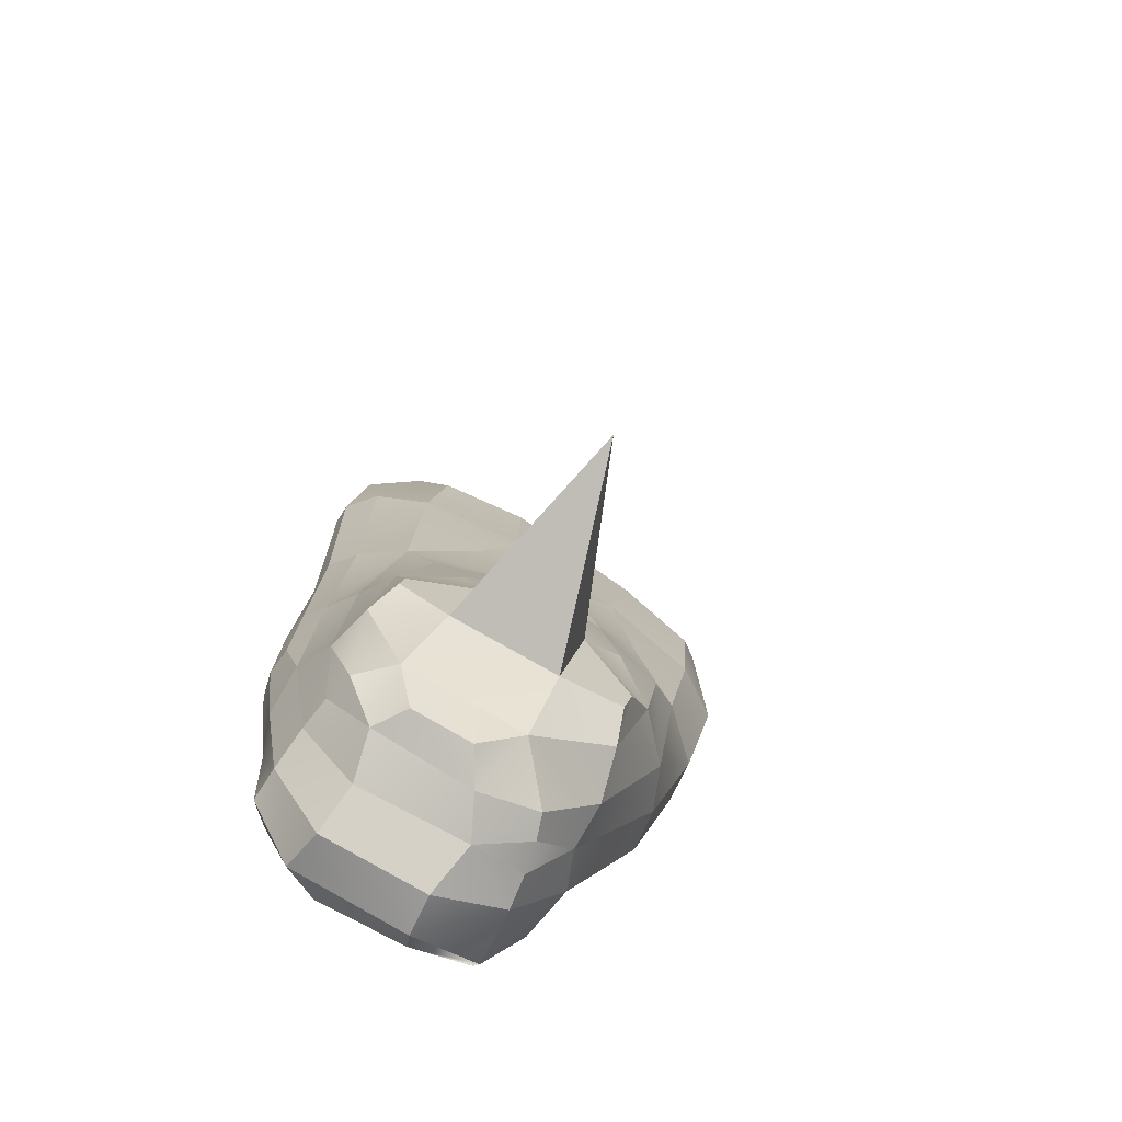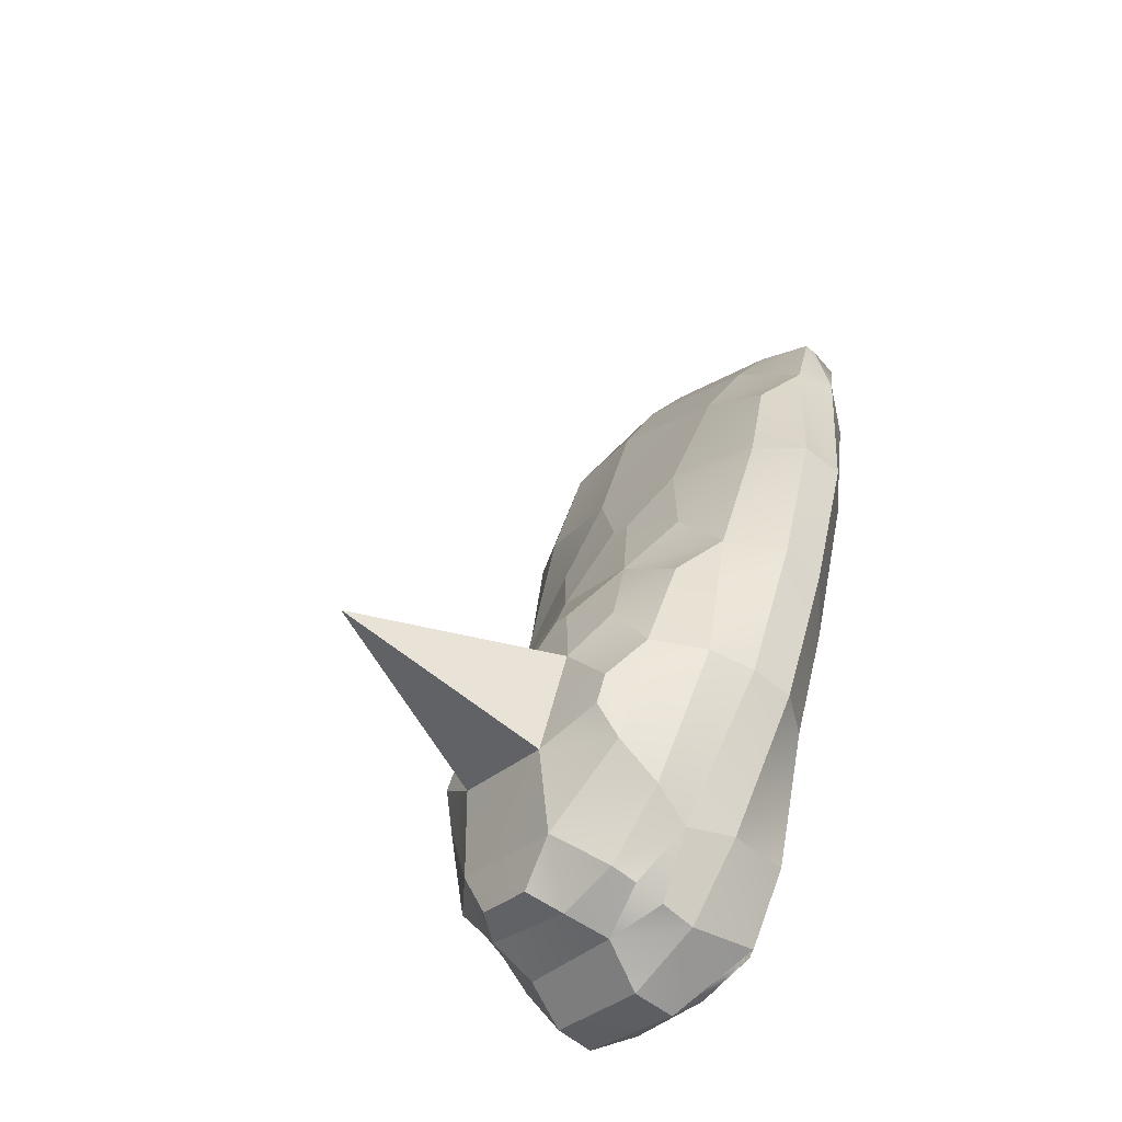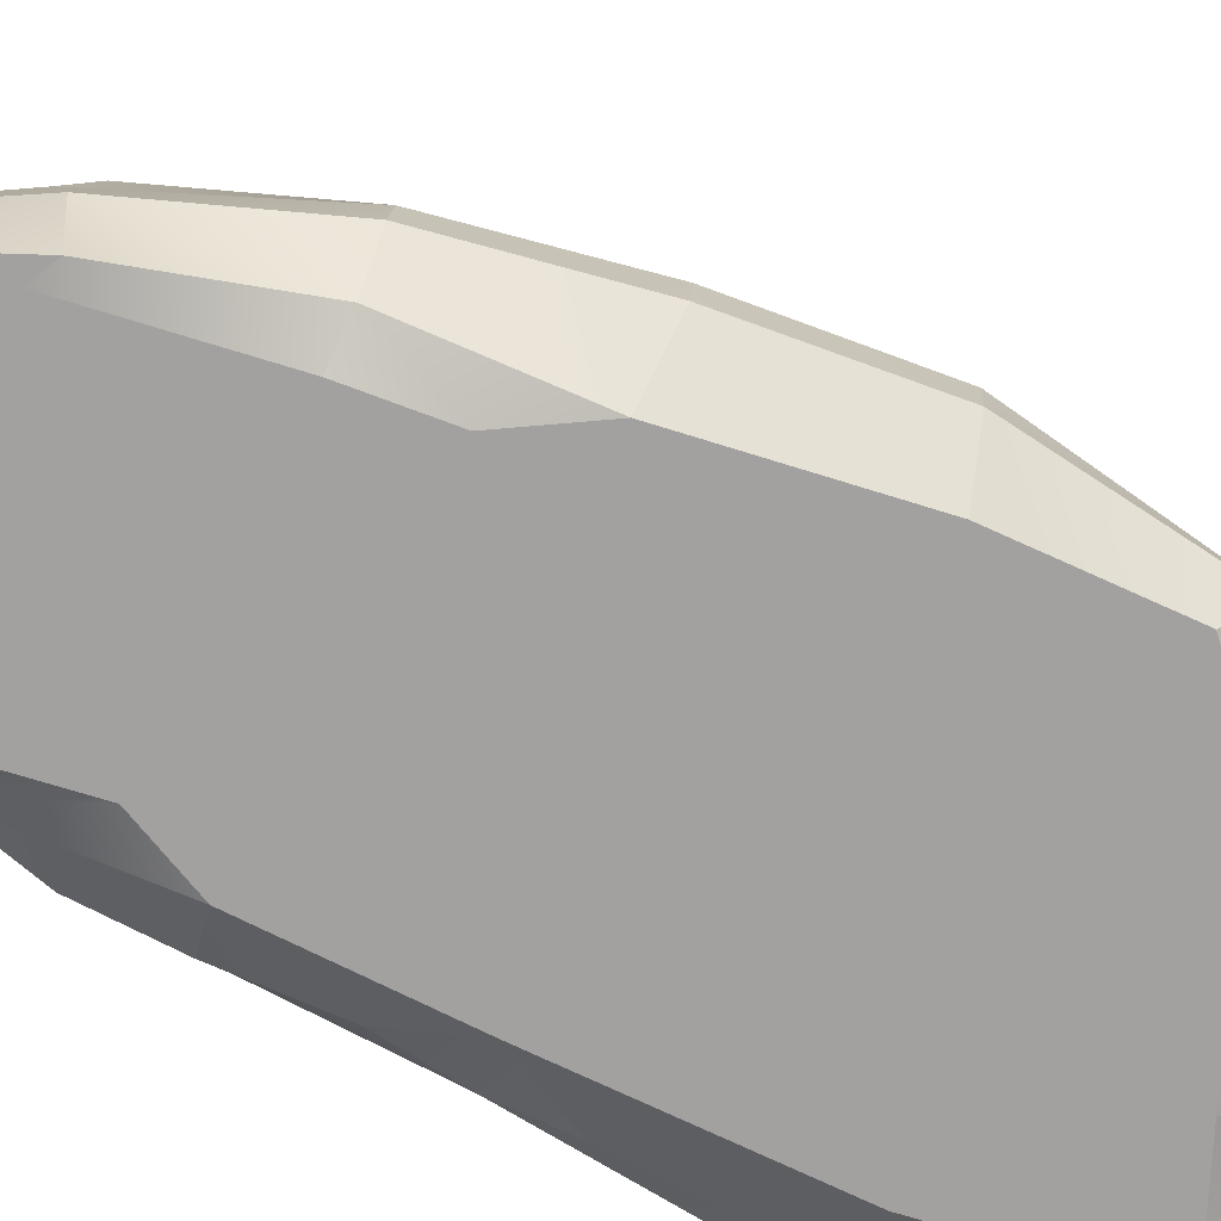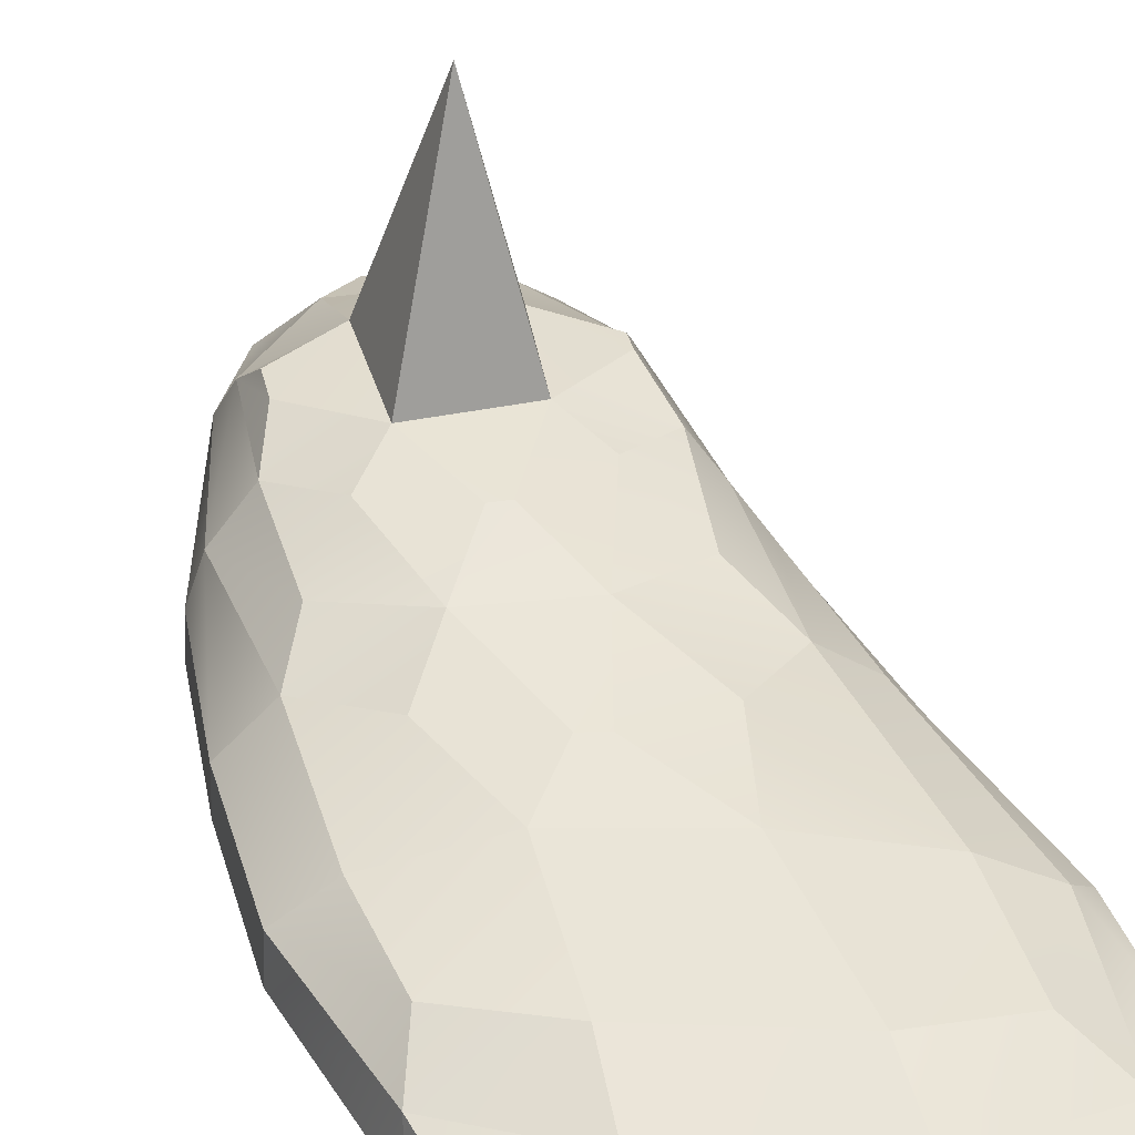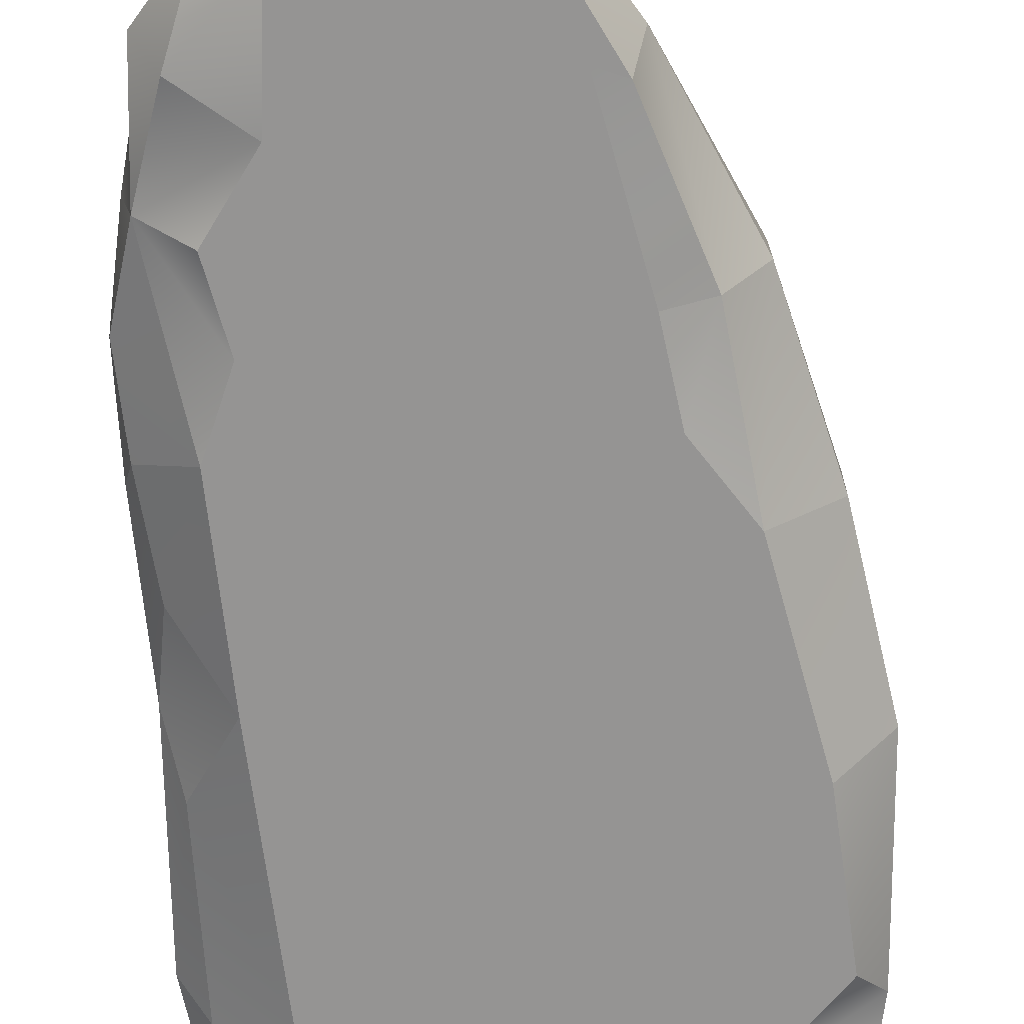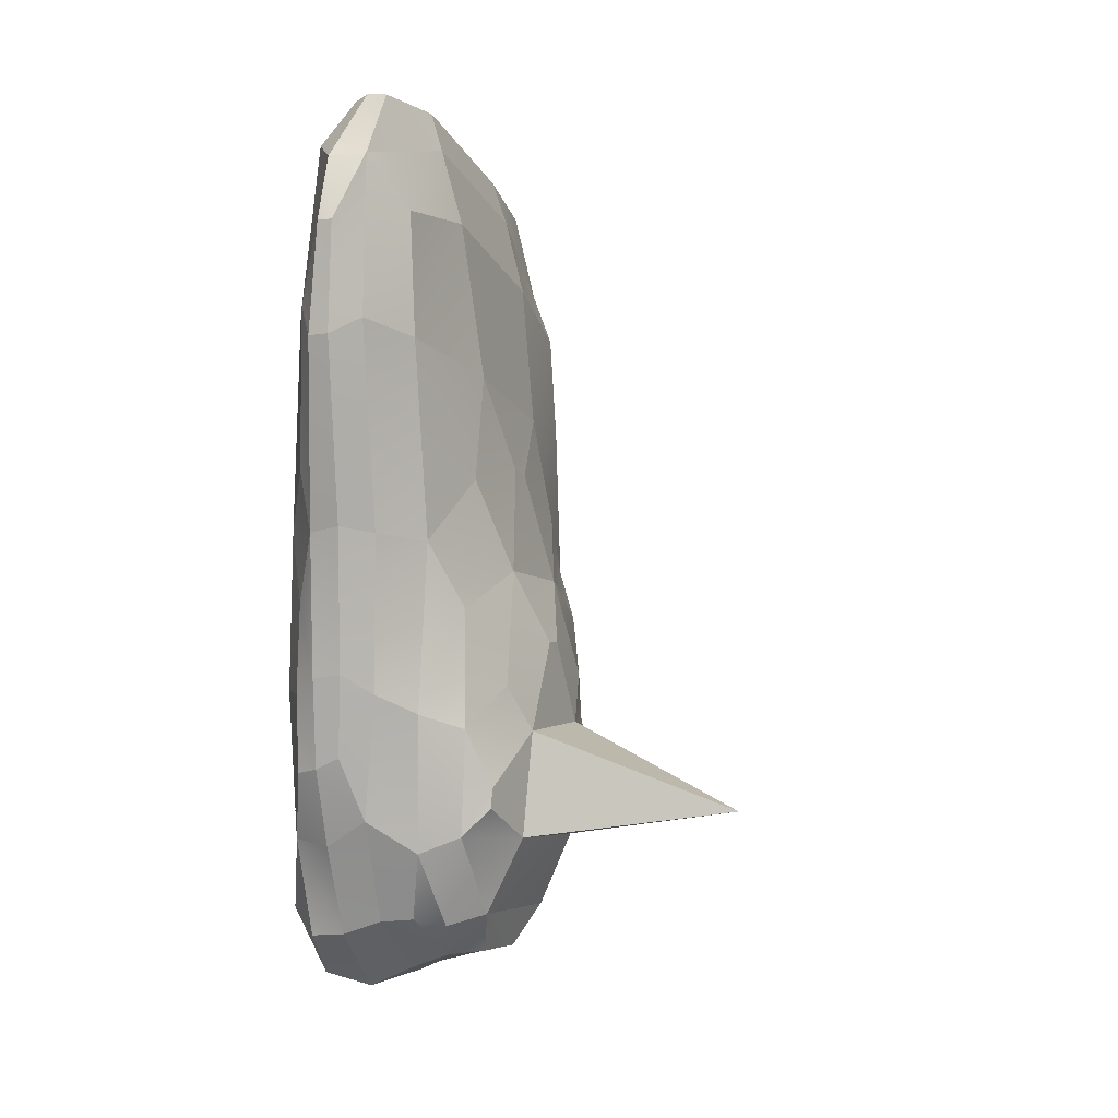
<metadata>
{"format":"obj","ext":"obj","renderer":"f3d","projection":"perspective","resolution":1024,"background":"white","views":[{"elev":-65.8,"azim":155.9,"up":"+Z"},{"elev":-53.8,"azim":-130.2,"up":"+Z"},{"elev":-72.1,"azim":-123.7,"up":"+Y"},{"elev":33.0,"azim":-29.8,"up":"+Y"},{"elev":-66.5,"azim":179.1,"up":"+Y"},{"elev":15.6,"azim":115.9,"up":"+Z"}]}
</metadata>
<code>
o right_foot
v -0.4874 -0.1247 0.1272
v -0.4494 -0.1147 -0.04608
v -0.4822 -0.07636 -0.000256
v -0.4916 -0.07839 0.0307
v -0.4476 -0.1898 0.1558
v -0.419 -0.1793 -0.07595
v -0.3893 -0.2605 -0.02263
v -0.418 -0.2526 -0.211
v -0.4329 -0.1981 -0.202
v -0.4125 -0.2511 0.1916
v -0.386 -0.2982 0.2266
v -0.3732 -0.2974 0.08753
v -0.6249 -0.07141 0.08844
v -0.5618 -0.05849 -0.07877
v -0.5098 -0.1005 -0.2044
v -0.5933 -0.1027 0.1735
v -0.4491 -0.1449 -0.2098
v -0.4972 -0.1701 -0.2881
v -0.5375 -0.1188 -0.2871
v -0.5039 -0.2421 -0.3297
v -0.5202 -0.2082 0.4279
v -0.5558 -0.159 0.3095
v -0.4448 -0.261 0.4529
v -0.4086 -0.3077 0.4674
v -0.4648 -0.2867 0.7956
v -0.5522 -0.2431 0.7533
v -0.4176 -0.322 0.7746
v -0.5508 -0.3242 1.043
v -0.5969 -0.2727 0.9493
v -0.4555 -0.3328 0.9475
v -0.6996 -0.144 0.3391
v -0.7356 -0.09312 0.2093
v -0.6488 -0.1876 0.5047
v -0.7253 -0.2109 0.6607
v -0.7862 -0.1832 0.4927
v -0.7489 -0.2618 0.9118
v -0.7726 -0.3107 1.028
v -0.8145 -0.3529 1.085
v -0.6749 -0.3582 1.124
v -0.3744 -0.3427 0.2173
v -0.3623 -0.3345 0.06624
v -0.385 -0.3819 0.18
v -0.367 -0.3715 0.05192
v -0.377 -0.3269 -0.07461
v -0.4017 -0.316 -0.2399
v -0.3936 -0.3966 -0.07829
v -0.3926 -0.3718 -0.2495
v -0.4577 -0.4436 0.1559
v -0.4918 -0.4425 0.04742
v -0.4592 -0.4412 -0.06002
v -0.4823 -0.3136 -0.37
v -0.4641 -0.3926 -0.3538
v -0.4279 -0.4274 -0.2228
v -0.5201 -0.4401 -0.1654
v -0.5233 -0.4382 -0.3391
v -0.6061 -0.4431 0.08653
v -0.5696 -0.4442 0.1949
v -0.4027 -0.3567 0.4529
v -0.4126 -0.3548 0.7696
v -0.4531 -0.3571 0.9454
v -0.4137 -0.3876 0.3286
v -0.4524 -0.3907 0.807
v -0.4311 -0.3902 0.5461
v -0.5305 -0.3823 1.037
v -0.6806 -0.3973 1.124
v -0.4908 -0.4466 0.4198
v -0.5425 -0.4507 0.7779
v -0.6224 -0.4538 1.041
v -0.7021 -0.4327 1.109
v -0.8303 -0.402 1.093
v -0.6688 -0.4458 0.3264
v -0.7125 -0.4497 0.6679
v -0.7673 -0.453 0.9543
v -0.8237 -0.4443 1.07
v -0.7049 -0.4446 0.2077
v -0.79 -0.07067 0.05113
v -0.6769 0.2814 -0.01322
v -0.7411 -0.05629 -0.1386
v -0.7116 -0.09985 -0.2679
v -0.6366 -0.1175 -0.3193
v -0.6618 -0.1713 -0.3488
v -0.7675 -0.1741 -0.3305
v -0.6863 -0.2382 -0.3763
v -0.7753 -0.2136 -0.3449
v -0.8716 -0.07682 -0.06464
v -0.855 -0.07321 -0.1195
v -0.8593 -0.1118 -0.174
v -0.9218 -0.1216 0.007958
v -0.8683 -0.1008 0.1111
v -0.8643 -0.1821 -0.228
v -0.9782 -0.1973 -0.01023
v -0.8506 -0.2478 -0.2648
v -0.7789 -0.2617 -0.3601
v -0.9996 -0.2704 -0.02151
v -0.7638 -0.09312 0.2008
v -0.8521 -0.1423 0.2816
v -0.8205 -0.1832 0.475
v -0.9398 -0.1893 0.3645
v -0.9131 -0.2121 0.5506
v -0.971 -0.2617 0.7697
v -1.006 -0.312 0.8843
v -1.036 -0.3539 0.9498
v -0.9596 -0.1557 0.1827
v -1.018 -0.2103 0.2463
v -1.074 -0.2462 0.4895
v -1.093 -0.2671 0.6602
v -1.084 -0.2862 0.2164
v -1.145 -0.3021 0.4614
v -1.141 -0.3237 0.7299
v -1.139 -0.3607 0.8728
v -0.6566 -0.3137 -0.4173
v -0.6565 -0.3871 -0.4186
v -0.6713 -0.4381 -0.3696
v -0.7163 -0.4398 -0.2202
v -0.7884 -0.4426 0.01862
v -0.7801 -0.3187 -0.3717
v -0.8738 -0.3277 -0.2518
v -1.001 -0.3435 -0.02661
v -0.7843 -0.4385 -0.3458
v -0.8568 -0.4399 -0.2297
v -0.9474 -0.4167 -0.01534
v -0.7745 -0.4384 -0.3564
v -0.8169 -0.4397 -0.2424
v -0.8876 -0.4424 -0.007552
v -1.064 -0.4064 0.9455
v -0.9231 -0.4486 0.5399
v -0.8686 -0.4457 0.285
v -1.018 -0.4519 0.8202
v -1.009 -0.4485 0.9706
v -1.132 -0.4316 0.8642
v -0.8318 -0.4442 0.1623
v -1.084 -0.3594 0.2117
v -1.146 -0.3752 0.4563
v -1.151 -0.3976 0.7515
v -1.139 -0.3832 0.871
v -0.9957 -0.4451 0.2134
v -1.076 -0.4482 0.4833
v -1.112 -0.4507 0.7013
v -0.9163 -0.4438 0.1146
f 2 4 1
f 5 2 1
f 8 6 7
f 7 5 10
f 10 12 7
f 4 14 13
f 2 14 3
f 1 13 16
f 18 15 17
f 17 9 18
f 17 2 6
f 8 18 9
f 5 22 21
f 10 21 23
f 23 11 10
f 23 26 25
f 27 23 25
f 25 29 28
f 30 25 28
f 16 32 31
f 22 16 31
f 21 31 33
f 33 35 34
f 26 33 34
f 36 26 34
f 37 29 36
f 39 37 38
f 40 12 11
f 42 41 40
f 44 8 7
f 41 7 12
f 46 45 44
f 43 44 41
f 48 43 42
f 49 46 48
f 45 20 8
f 52 45 47
f 53 47 46
f 55 53 54
f 54 46 50
f 56 50 49
f 56 48 57
f 58 11 24
f 59 24 27
f 60 27 30
f 61 40 58
f 59 63 58
f 60 62 59
f 64 30 28
f 65 28 39
f 61 48 42
f 66 58 63
f 67 63 62
f 67 64 68
f 68 65 69
f 65 38 70
f 66 57 48
f 72 66 67
f 73 67 68
f 69 73 68
f 69 70 74
f 75 57 71
f 76 77 78
f 15 80 79
f 15 78 14
f 81 19 18
f 81 79 80
f 20 81 18
f 83 82 81
f 85 78 86
f 87 78 79
f 87 85 86
f 88 76 85
f 90 79 82
f 91 87 90
f 84 93 92
f 92 82 84
f 94 90 92
f 32 76 95
f 89 95 76
f 96 32 95
f 97 31 96
f 98 97 96
f 99 35 97
f 100 34 99
f 101 36 100
f 102 37 101
f 103 89 88
f 91 103 88
f 104 96 103
f 105 98 104
f 106 99 105
f 107 91 94
f 108 104 107
f 108 106 105
f 109 100 106
f 110 101 109
f 111 20 51
f 112 51 52
f 55 112 52
f 114 55 54
f 115 54 56
f 116 83 111
f 116 92 93
f 117 94 92
f 112 116 111
f 119 117 116
f 121 117 120
f 113 119 112
f 123 119 122
f 114 122 113
f 124 120 123
f 115 123 114
f 70 102 125
f 126 71 72
f 128 72 73
f 128 125 130
f 129 73 74
f 129 70 125
f 75 115 56
f 75 127 131
f 118 107 94
f 133 107 132
f 133 109 108
f 134 110 109
f 135 130 125
f 125 110 135
f 136 118 121
f 137 132 136
f 137 127 126
f 138 133 137
f 138 126 128
f 128 134 138
f 139 121 124
f 139 115 131
f 131 136 139
f 78 77 14
f 77 76 13
f 14 77 13
f 2 3 4
f 5 6 2
f 8 9 6
f 7 6 5
f 10 11 12
f 4 3 14
f 2 15 14
f 1 4 13
f 18 19 15
f 17 6 9
f 17 15 2
f 8 20 18
f 5 1 22
f 10 5 21
f 23 24 11
f 23 21 26
f 27 24 23
f 25 26 29
f 30 27 25
f 16 13 32
f 22 1 16
f 21 22 31
f 33 31 35
f 26 21 33
f 36 29 26
f 37 28 29
f 39 28 37
f 40 41 12
f 42 43 41
f 44 45 8
f 41 44 7
f 46 47 45
f 43 46 44
f 48 46 43
f 49 50 46
f 45 51 20
f 52 51 45
f 53 52 47
f 55 52 53
f 54 53 46
f 56 54 50
f 56 49 48
f 58 40 11
f 59 58 24
f 60 59 27
f 61 42 40
f 59 62 63
f 60 64 62
f 64 60 30
f 65 64 28
f 61 66 48
f 66 61 58
f 67 66 63
f 67 62 64
f 68 64 65
f 65 39 38
f 66 71 57
f 72 71 66
f 73 72 67
f 69 74 73
f 69 65 70
f 75 56 57
f 15 19 80
f 15 79 78
f 81 80 19
f 81 82 79
f 20 83 81
f 83 84 82
f 85 76 78
f 87 86 78
f 87 88 85
f 88 89 76
f 90 87 79
f 91 88 87
f 84 83 93
f 92 90 82
f 94 91 90
f 32 13 76
f 89 96 95
f 96 31 32
f 97 35 31
f 98 99 97
f 99 34 35
f 100 36 34
f 101 37 36
f 102 38 37
f 103 96 89
f 91 104 103
f 104 98 96
f 105 99 98
f 106 100 99
f 107 104 91
f 108 105 104
f 108 109 106
f 109 101 100
f 110 102 101
f 111 83 20
f 112 111 51
f 55 113 112
f 114 113 55
f 115 114 54
f 116 93 83
f 116 117 92
f 117 118 94
f 112 119 116
f 119 120 117
f 121 118 117
f 113 122 119
f 123 120 119
f 114 123 122
f 124 121 120
f 115 124 123
f 70 38 102
f 126 127 71
f 128 126 72
f 128 129 125
f 129 128 73
f 129 74 70
f 75 131 115
f 75 71 127
f 118 132 107
f 133 108 107
f 133 134 109
f 134 135 110
f 135 134 130
f 125 102 110
f 136 132 118
f 137 133 132
f 137 136 127
f 138 134 133
f 138 137 126
f 128 130 134
f 139 136 121
f 139 124 115
f 131 127 136

</code>
